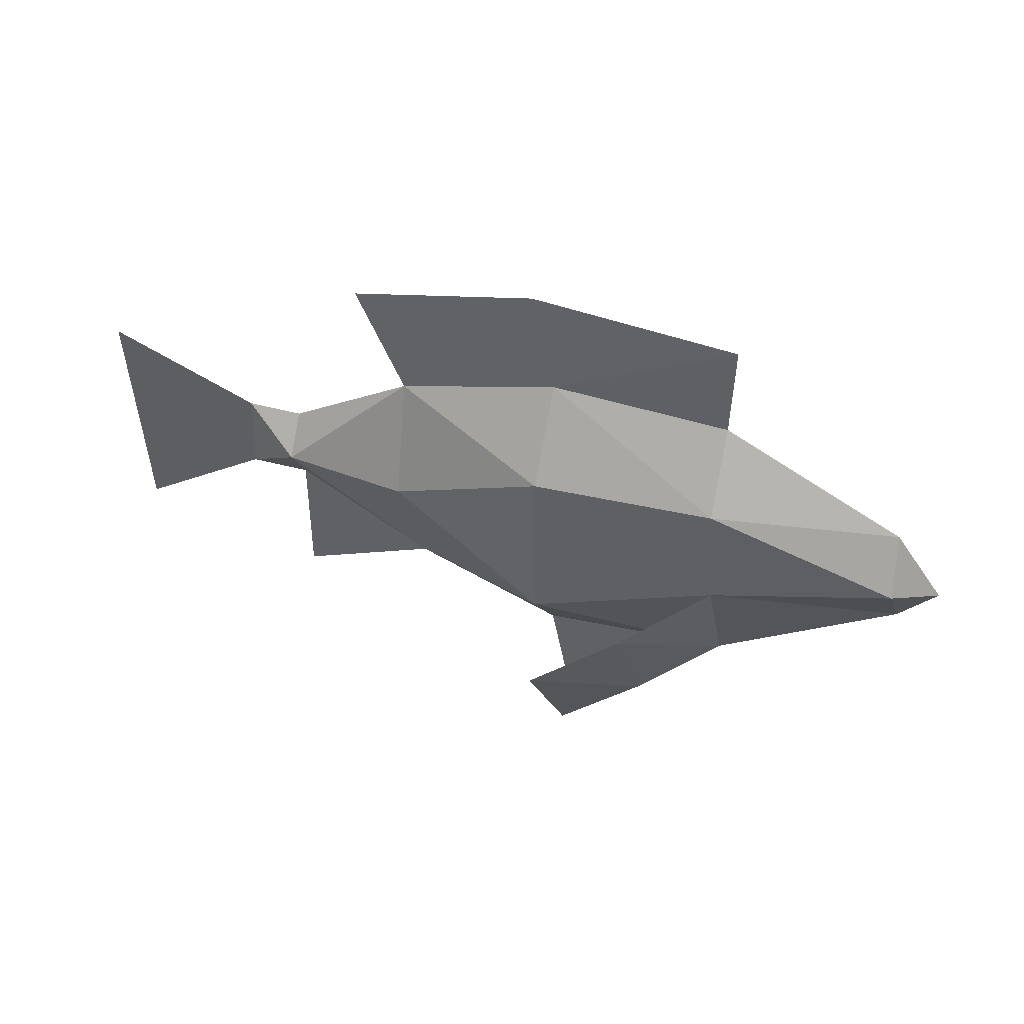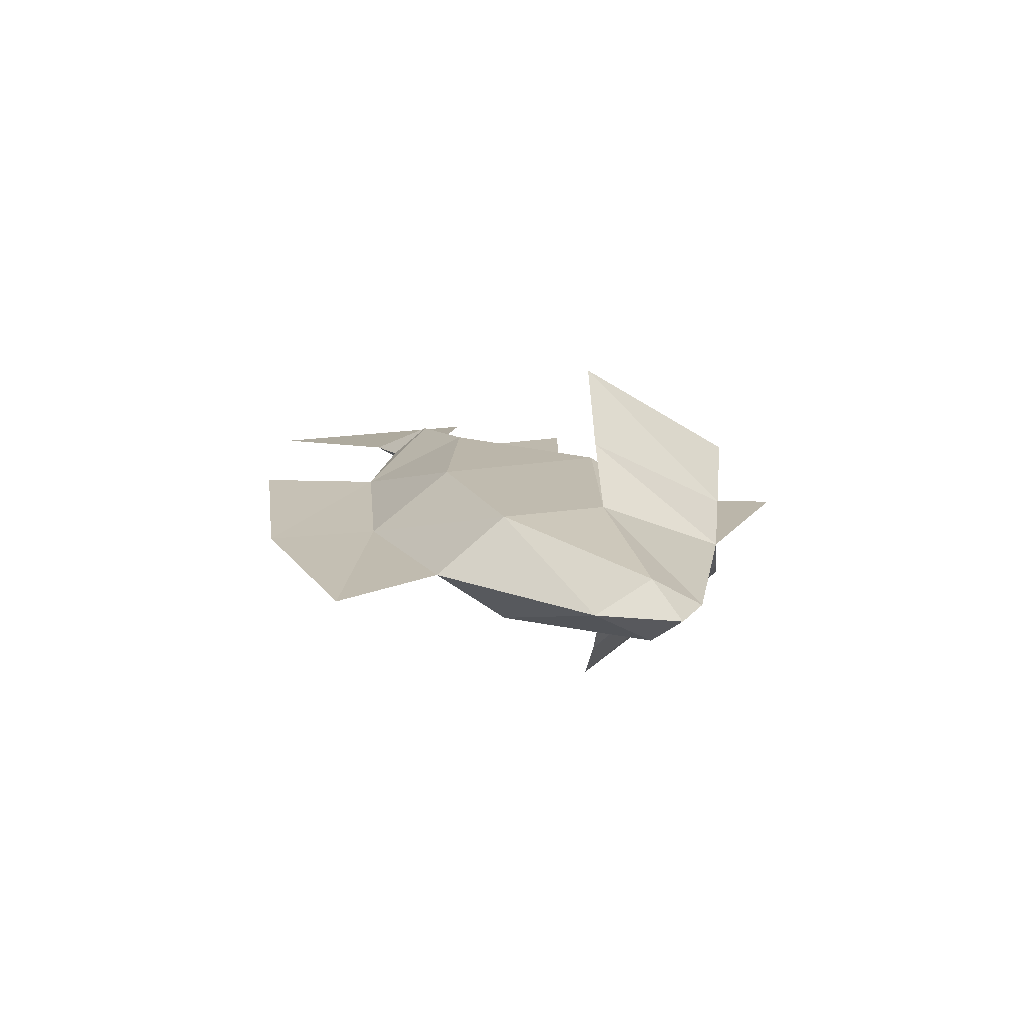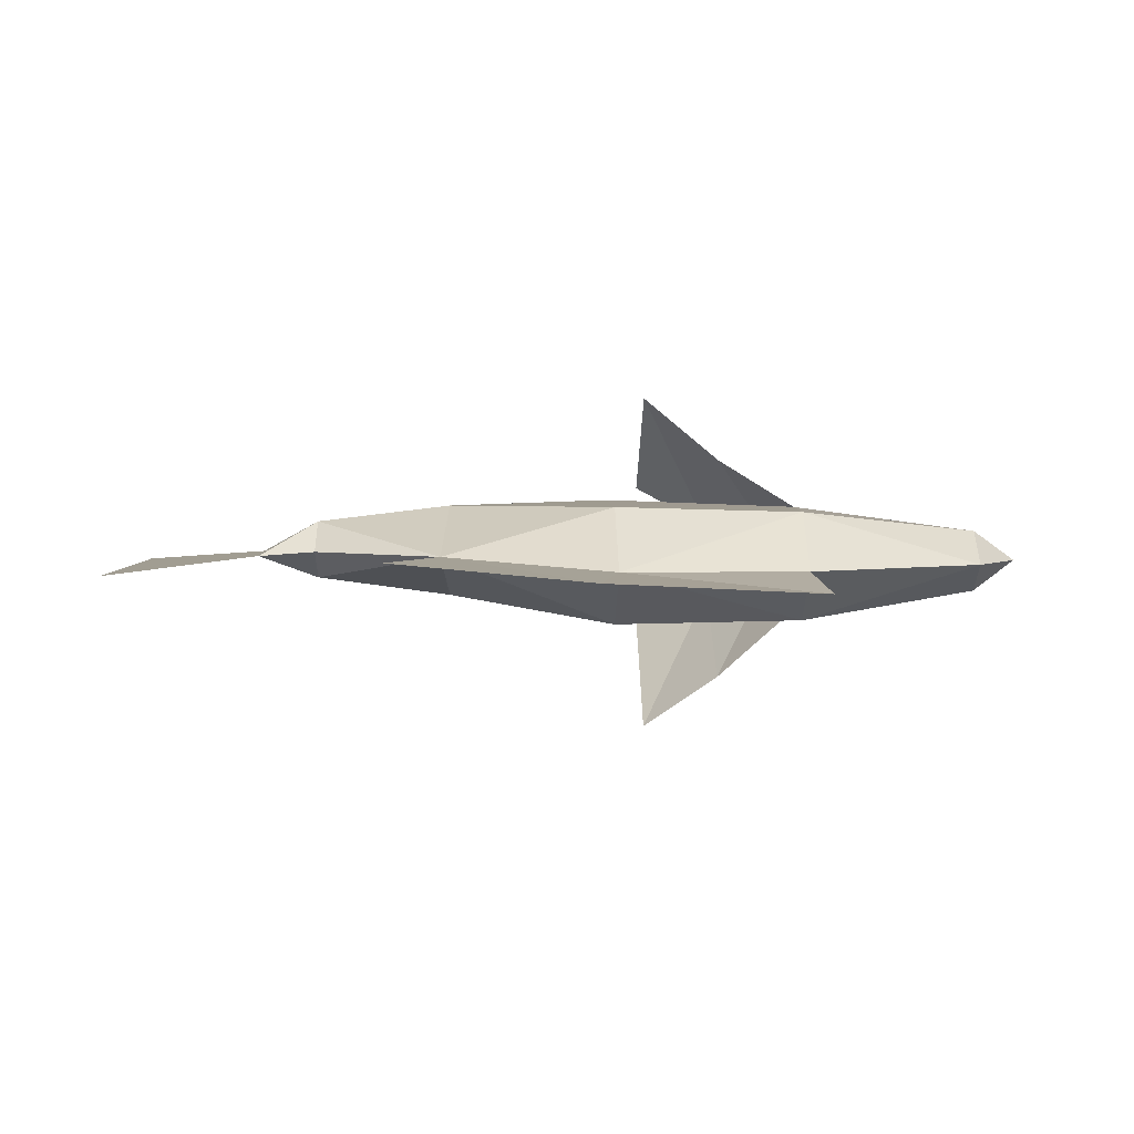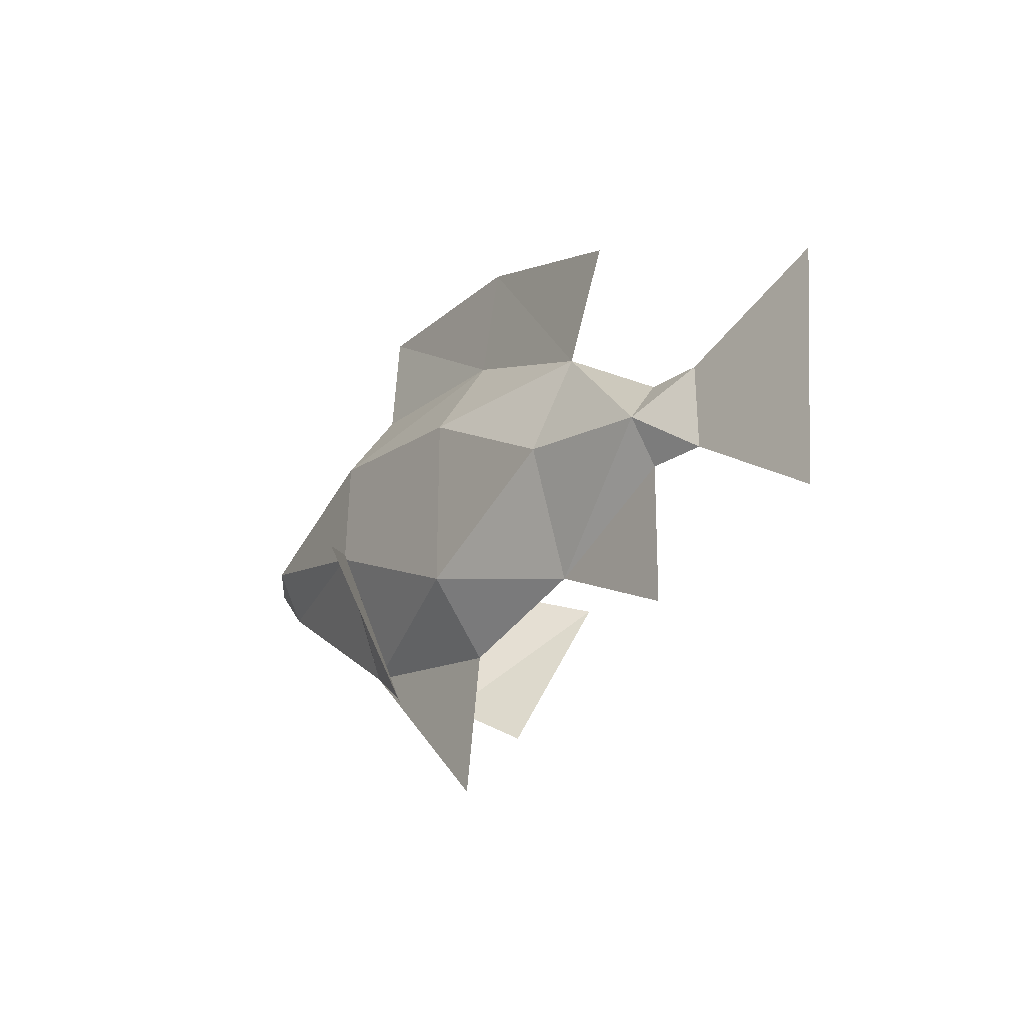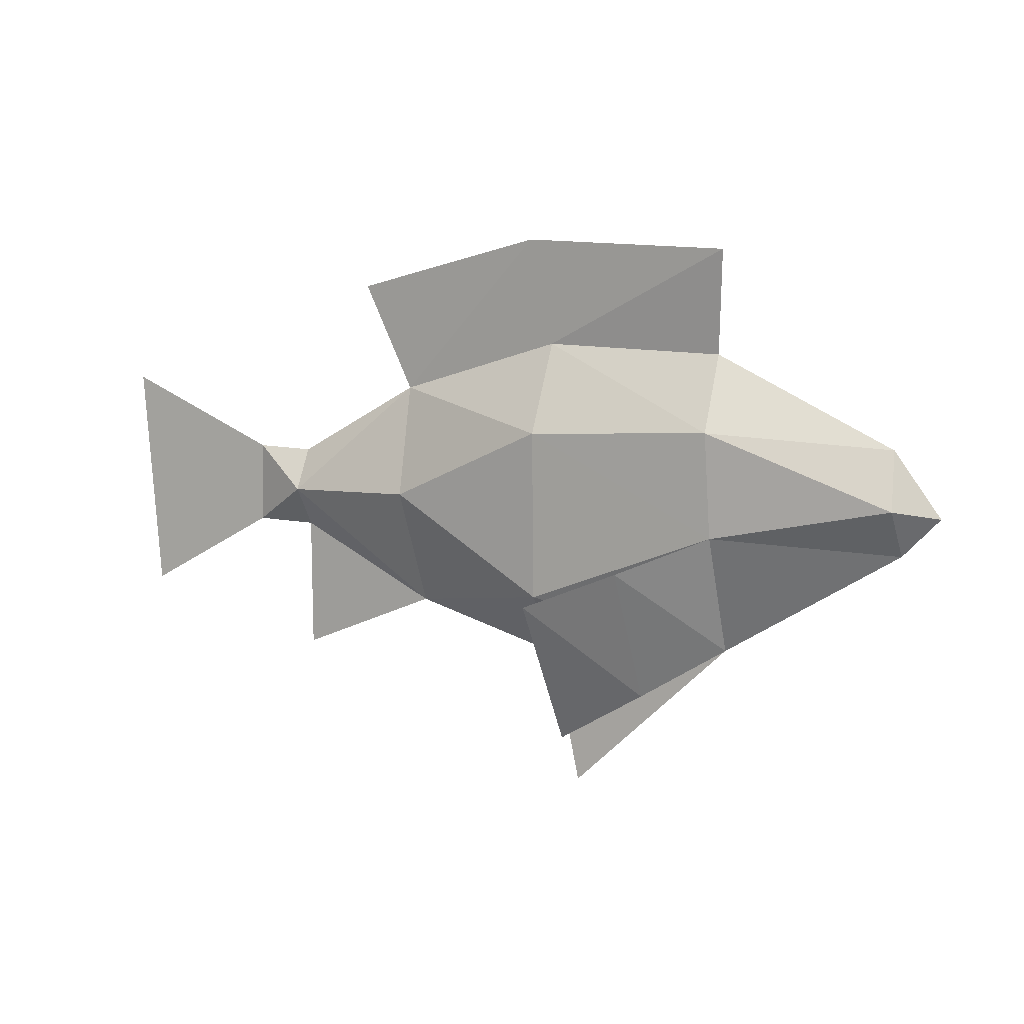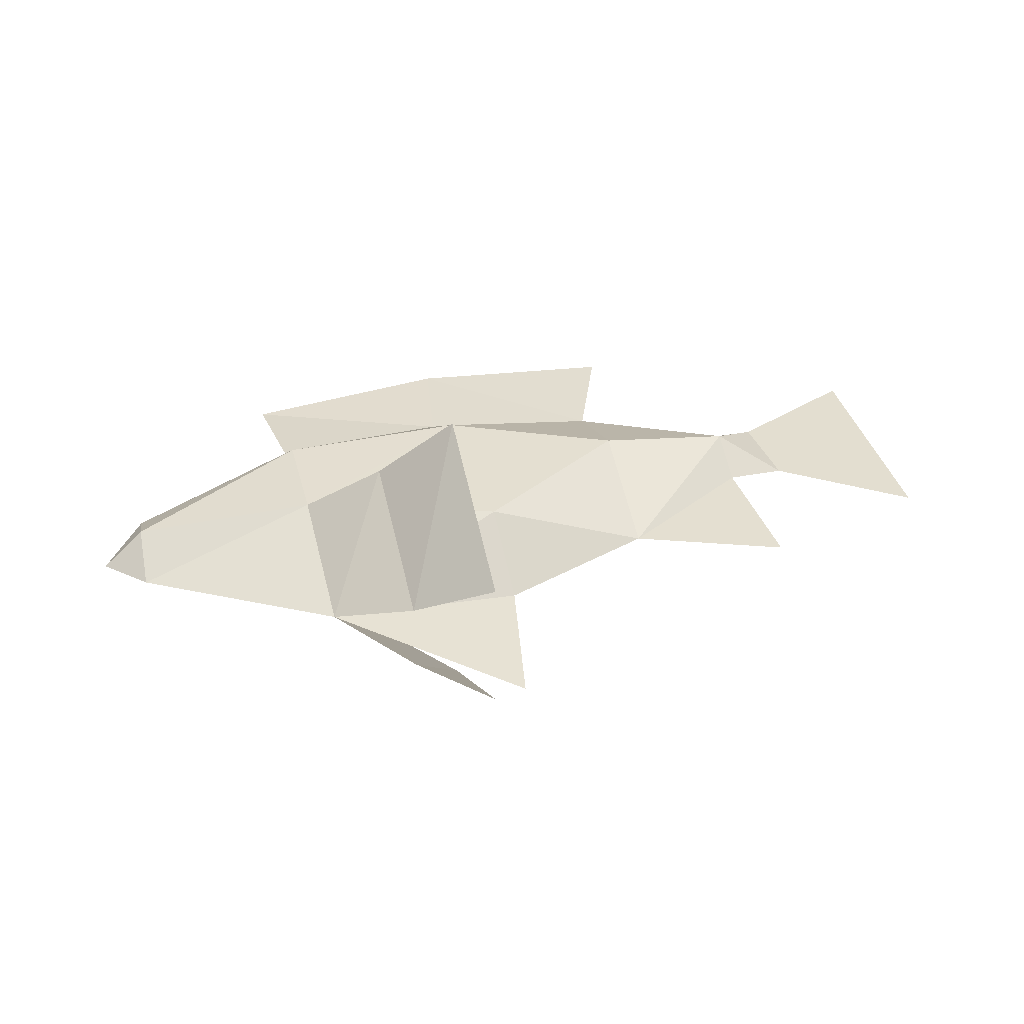
<metadata>
{"format":"obj","ext":"obj","renderer":"f3d","projection":"perspective","resolution":1024,"background":"white","views":[{"elev":44.3,"azim":-159.7,"up":"+Y"},{"elev":14.7,"azim":-113.9,"up":"+Z"},{"elev":4.1,"azim":177.7,"up":"+Z"},{"elev":-21.8,"azim":52.8,"up":"+Y"},{"elev":12.6,"azim":-157.5,"up":"+Y"},{"elev":36.7,"azim":-17.6,"up":"+Z"}]}
</metadata>
<code>
o NW_MORPH_FISH_02
v -0.3016 -1.128 -0.03013
v -1.771 0.1143 -0.000609
v 0.9852 -0.683 0.04345
v 0.4965 0.4821 0.04251
v -0.8687 0.7037 -0.00061
v -0.9242 -0.5053 -0.000609
v 1.207 0.1849 0.0282
v 1.716 -0.4449 -0.02243
v 1.771 0.4619 -0.02749
v 0.431 -0.4348 0.03864
v -0.1786 -0.596 -0.000609
v 1.217 -0.1426 0.02733
v 0.9852 -0.1476 0.04345
v -0.1673 0.3759 -0.2254
v -0.8816 0.4241 -0.2077
v -0.1673 0.3759 0.2242
v -0.8816 0.4241 0.2065
v -0.1751 -0.3008 -0.2254
v -0.1751 -0.3008 0.2242
v -1.603 0.1525 -0.1186
v -1.603 0.1525 0.1174
v 0.4662 0.05716 -0.1362
v 0.9878 0.02447 0.1546
v 0.4662 0.05716 0.2178
v 0.9878 0.02447 -0.068
v -0.1634 0.7088 -0.00061
v -1.579 0.3712 -0.000609
v 0.9902 0.1798 0.0432
v -1.624 -0.04689 -0.000609
v -0.9087 0.004988 -0.2077
v -0.9078 0.004988 0.2077
v -0.8907 1.123 -0.04845
v -0.0726 1.128 -0.008183
v -0.615 -0.1021 0.3928
v -0.631 -0.6773 0.09435
v -0.3223 -0.2092 0.6427
v -0.615 -0.1021 0.3928
v -0.631 -0.6773 0.09435
v -0.3223 -0.2092 0.6427
v -0.3378 -0.8492 0.2537
v -0.3378 -0.8492 0.2537
v -0.616 -0.1021 -0.4888
v -0.9242 -0.5053 -0.000609
v -0.9087 0.004988 -0.2077
v -0.616 -0.1021 -0.4888
v -0.9242 -0.5053 -0.000609
v -0.9087 0.004988 -0.2077
v -0.0726 1.128 -0.008183
v 0.4965 0.4821 0.04251
v -0.1634 0.7088 -0.00061
v 0.6929 0.9017 0.04903
v 0.6929 0.9017 0.04903
v -0.8907 1.123 -0.04845
v -0.8687 0.7037 -0.00061
v -0.9242 -0.5053 -0.000609
v -0.9078 0.004988 0.2077
v -0.9242 -0.5053 -0.000609
v -0.9078 0.004988 0.2077
v -0.6314 -0.6773 -0.1919
v -0.3232 -0.2092 -0.7052
v -0.3387 -0.8492 -0.3188
v -0.6314 -0.6773 -0.1919
v -0.3232 -0.2092 -0.7052
v -0.3387 -0.8492 -0.3188
f 14 22 18
f 16 31 19
f 24 19 10
f 18 22 10
f 5 27 17
f 30 14 18
f 19 31 6
f 30 18 6
f 14 4 22
f 24 16 19
f 8 9 7
f 9 8 7
f 10 13 3
f 13 10 3
f 6 11 1
f 11 6 1
f 12 8 7
f 8 12 7
f 28 25 4
f 23 28 4
f 23 10 13
f 10 25 13
f 27 5 15
f 5 26 15
f 15 14 30
f 15 26 14
f 4 16 24
f 26 5 17
f 16 17 31
f 26 17 16
f 6 18 11
f 18 10 11
f 19 6 11
f 10 19 11
f 27 15 20
f 29 30 6
f 17 27 21
f 31 29 6
f 4 25 22
f 22 25 10
f 23 12 7
f 13 12 23
f 23 4 24
f 23 24 10
f 12 25 7
f 12 13 25
f 4 26 16
f 26 4 14
f 26 4 33
f 27 2 21
f 2 27 20
f 23 7 28
f 7 25 28
f 21 2 29
f 2 20 29
f 15 30 20
f 20 30 29
f 31 17 21
f 31 21 29
f 26 32 5
f 32 26 33
f 36 34 35
f 38 37 39
f 35 40 36
f 39 41 38
f 42 44 43
f 46 47 45
f 49 50 48
f 48 51 49
f 52 33 4
f 53 48 50
f 50 54 53
f 55 35 34
f 34 56 55
f 37 38 57
f 57 58 37
f 43 59 42
f 60 42 59
f 59 61 60
f 45 62 46
f 62 45 63
f 63 64 62

</code>
